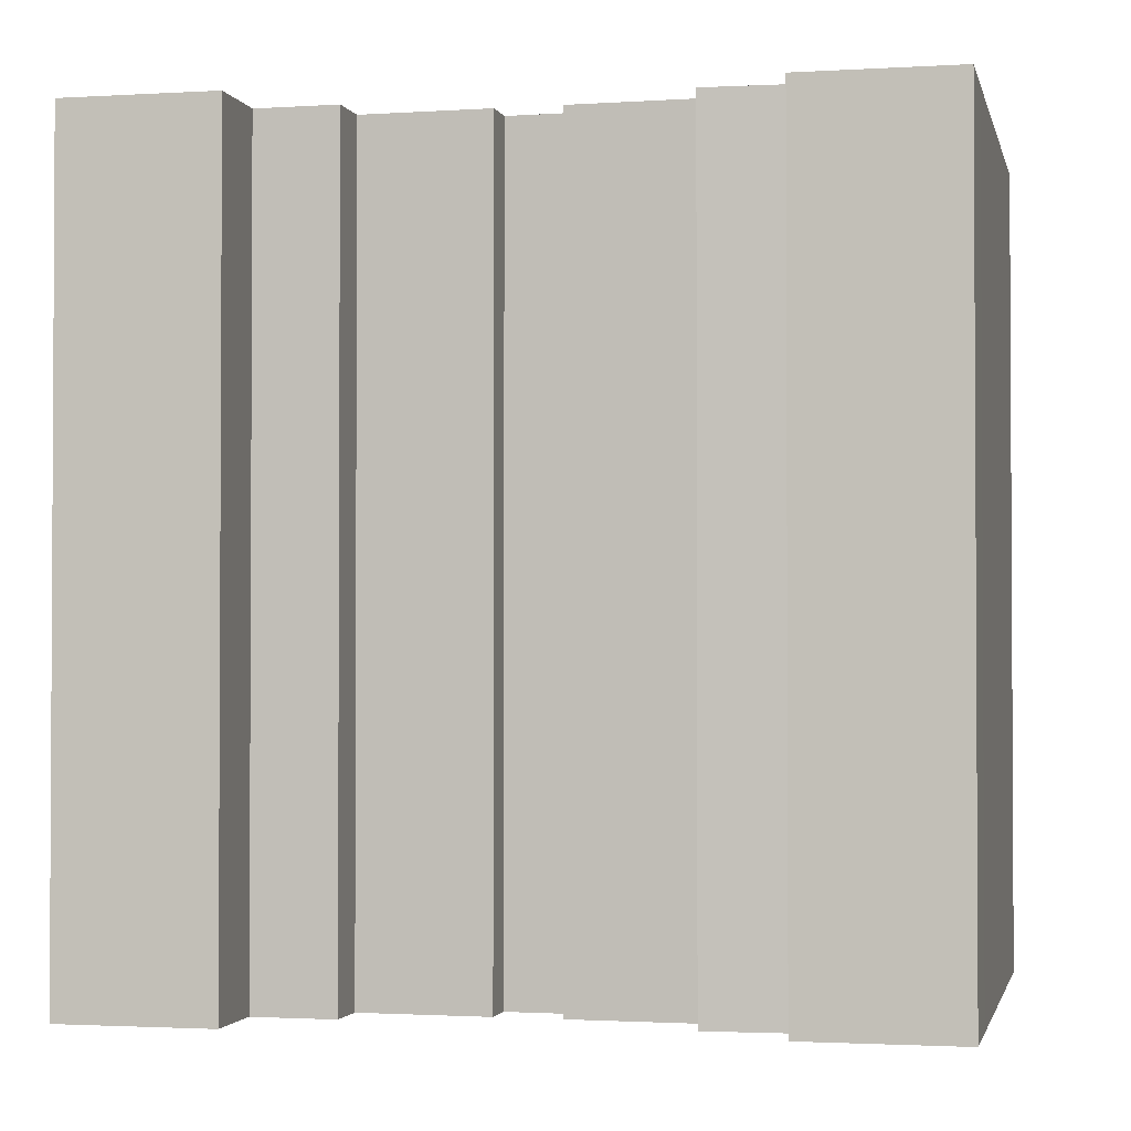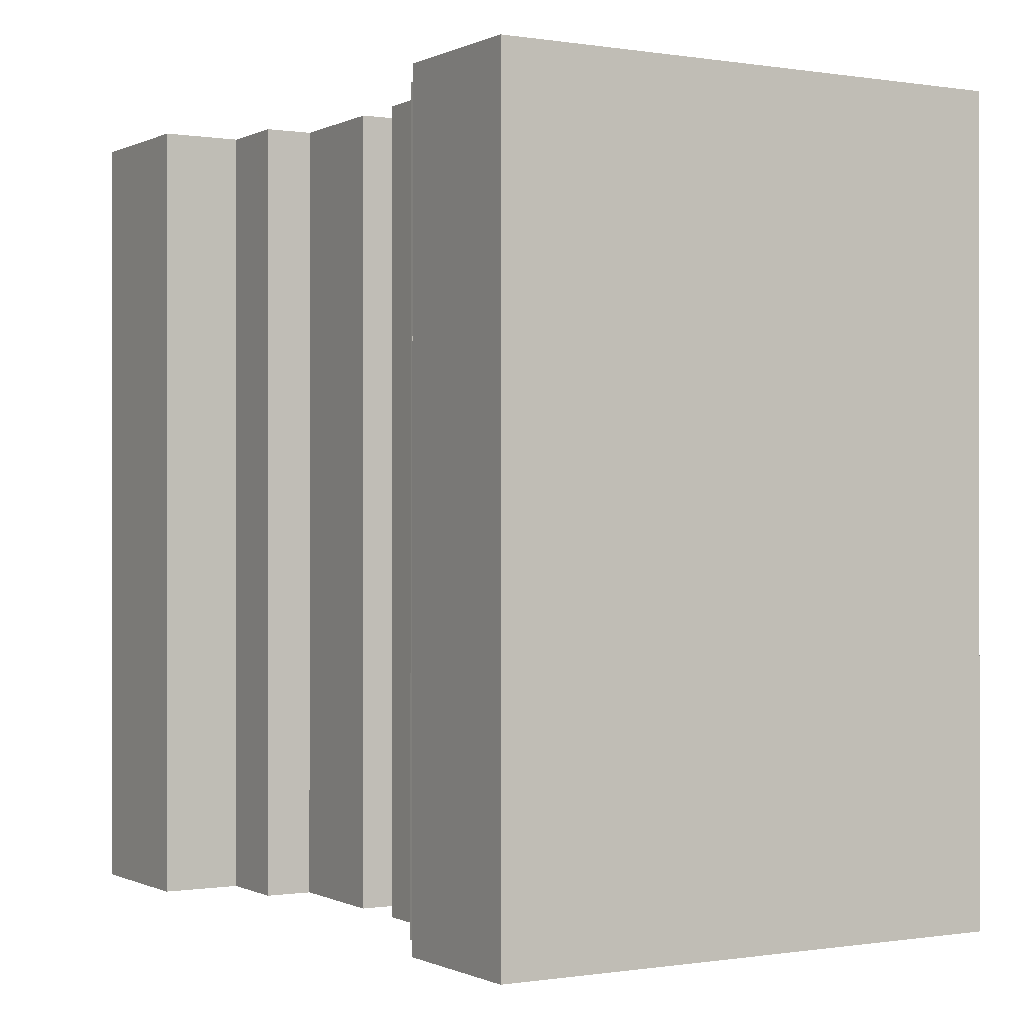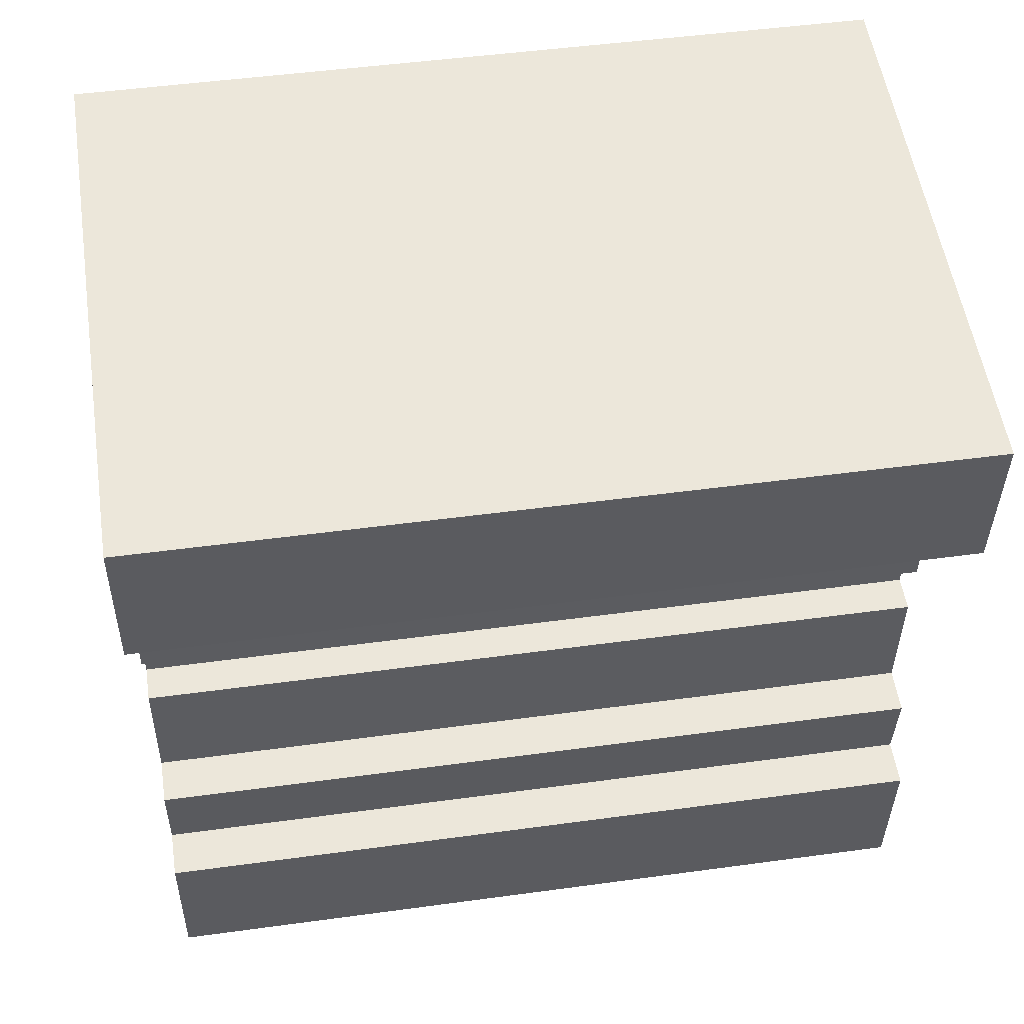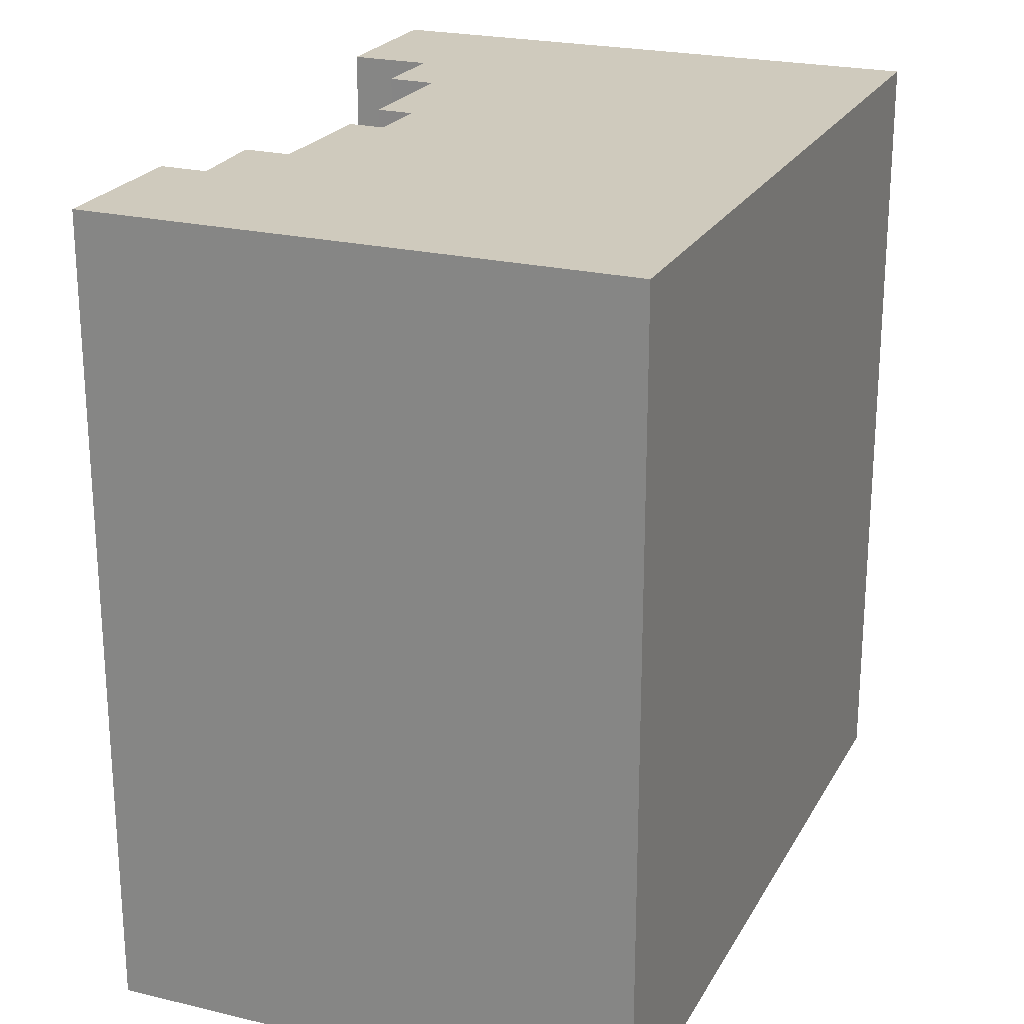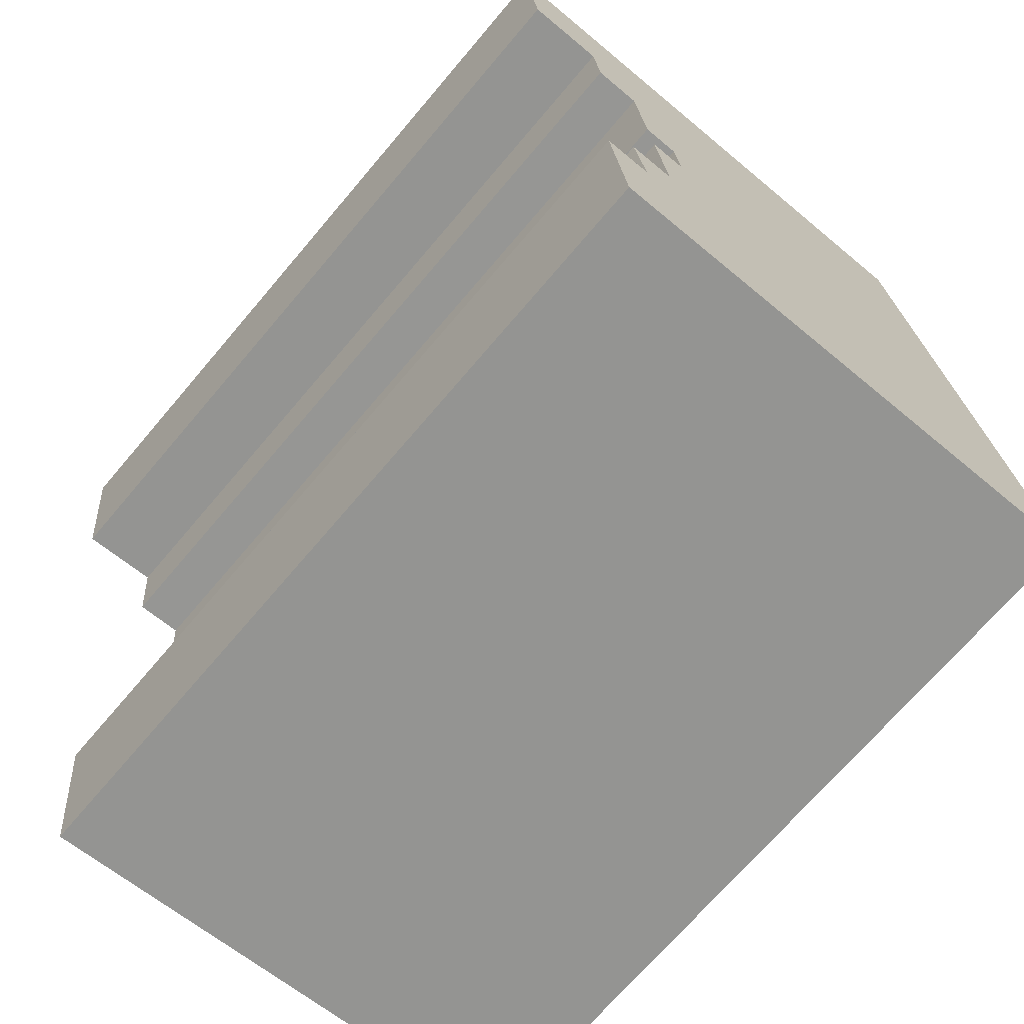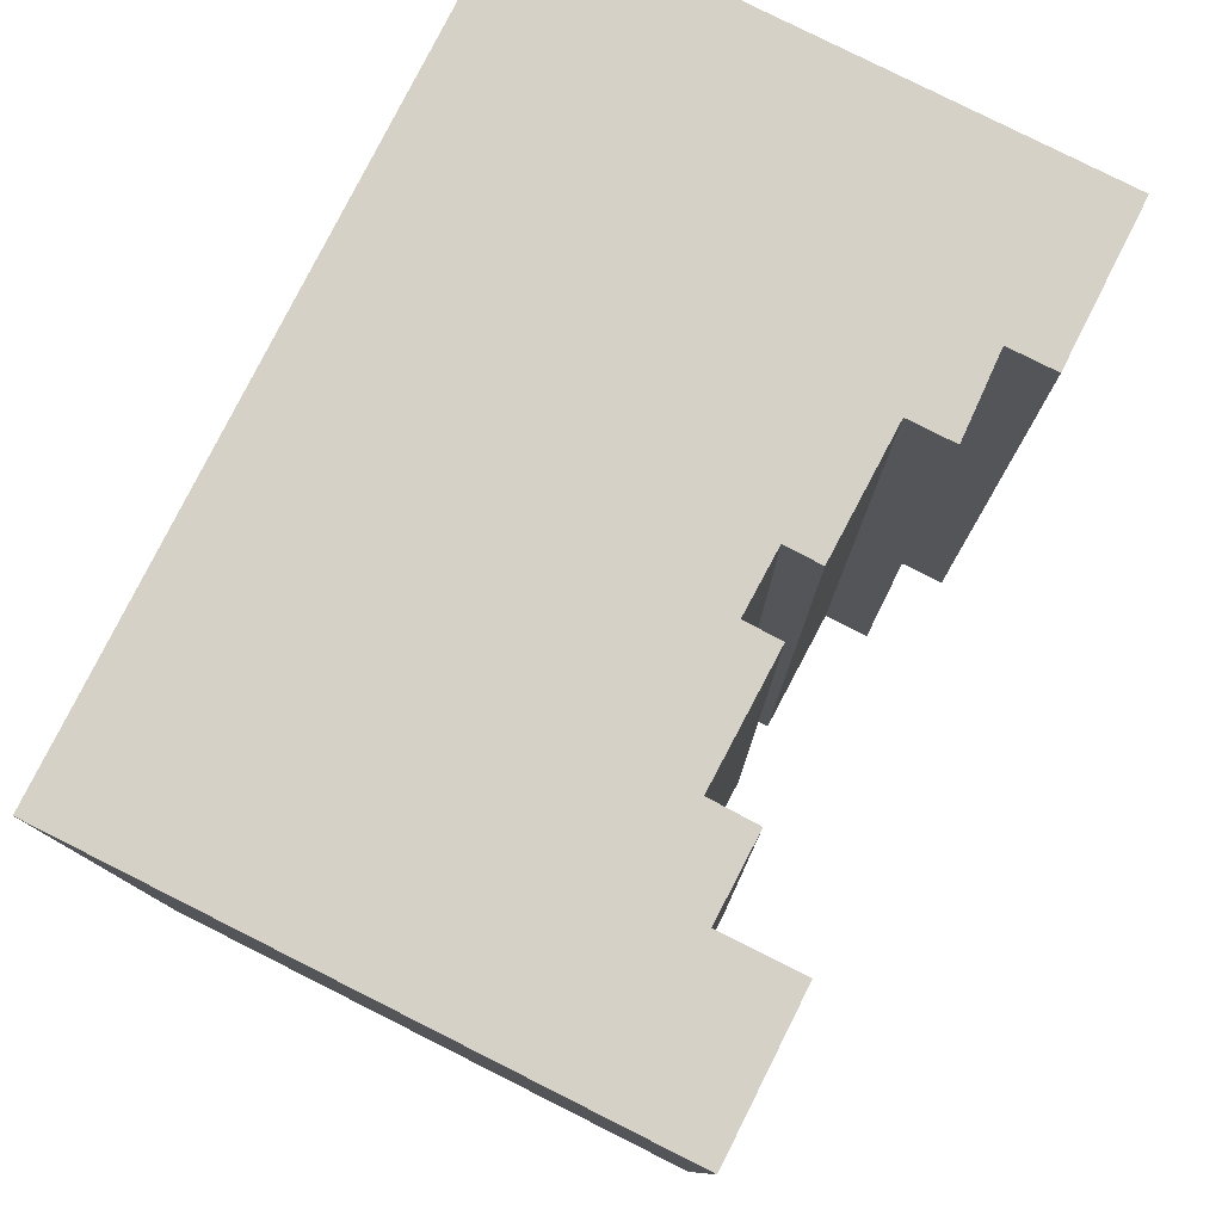
<metadata>
{"format":"obj","ext":"obj","renderer":"f3d","projection":"perspective","resolution":1024,"background":"white","views":[{"elev":-1.8,"azim":107.9,"up":"+Y"},{"elev":-0.3,"azim":154.5,"up":"+Y"},{"elev":48.4,"azim":81.3,"up":"+Z"},{"elev":22.9,"azim":-152.2,"up":"+Y"},{"elev":-70.2,"azim":139.7,"up":"+Z"},{"elev":79.4,"azim":32.3,"up":"+Y"}]}
</metadata>
<code>
v  10.9 -4.519e-16 7.38
v  10.07 -4.557e-16 7.443
v  10.67 -2.737e-16 4.47
v  11.73 -2.675e-16 4.368
v  11.46 -1.516e-16 2.476
v  12.54 -1.452e-16 2.371
v  12.19 7.231e-17 -1.181
v  14.68 -1.033e-15 16.88
v  1.734 -1.112e-15 18.16
v  14.33 -8.185e-16 13.37
v  12.49 -8.295e-16 13.55
v  0 0 0
v  11.23 -7.2e-16 11.76
v  12.33 -7.151e-16 11.68
v  10.17 -5.452e-16 8.904
v  11.01 -5.413e-16 8.84
v  10.27 6.098e-17 -0.9958
v  14.33 18.48 13.37
v  12.49 18.48 13.55
v  14.68 18.48 16.88
v  12.33 18.48 11.68
v  11.23 18.48 11.76
v  0.0003935 18.48 -0.0005846
v  1.735 18.48 18.15
v  10.17 18.48 8.903
v  11.01 18.48 8.839
v  10.07 18.48 7.442
v  10.28 18.48 -0.9964
v  10.67 18.48 4.47
v  10.9 18.48 7.379
v  11.73 18.48 4.368
v  11.46 18.48 2.475
v  12.54 18.48 2.37
v  12.19 18.48 -1.181
g defaultobject
f 1 2 3
f 4 3 5
f 6 5 7
f 8 9 10
f 11 10 9
f 12 11 9
f 13 11 12
f 14 11 13
f 15 13 12
f 16 13 15
f 2 15 12
f 3 2 12
f 5 3 12
f 7 5 12
f 17 7 12
f 18 19 20
f 21 22 19
f 20 23 24
f 23 20 19
f 23 19 22
f 23 22 25
f 25 22 26
f 23 27 28
f 27 23 25
f 28 27 29
f 29 27 30
f 28 29 31
f 28 31 32
f 28 32 33
f 28 33 34
f 25 16 15
f 16 25 26
f 2 25 15
f 25 2 27
f 1 27 2
f 27 1 30
f 3 30 1
f 30 3 29
f 4 29 3
f 29 4 31
f 5 31 4
f 31 5 32
f 6 32 5
f 32 6 33
f 7 33 6
f 33 7 34
f 28 7 17
f 7 28 34
f 23 17 12
f 17 23 28
f 24 12 9
f 12 24 23
f 8 24 9
f 24 8 20
f 10 20 8
f 20 10 18
f 19 10 11
f 10 19 18
f 14 19 11
f 19 14 21
f 22 14 13
f 14 22 21
f 16 22 13
f 22 16 26

</code>
